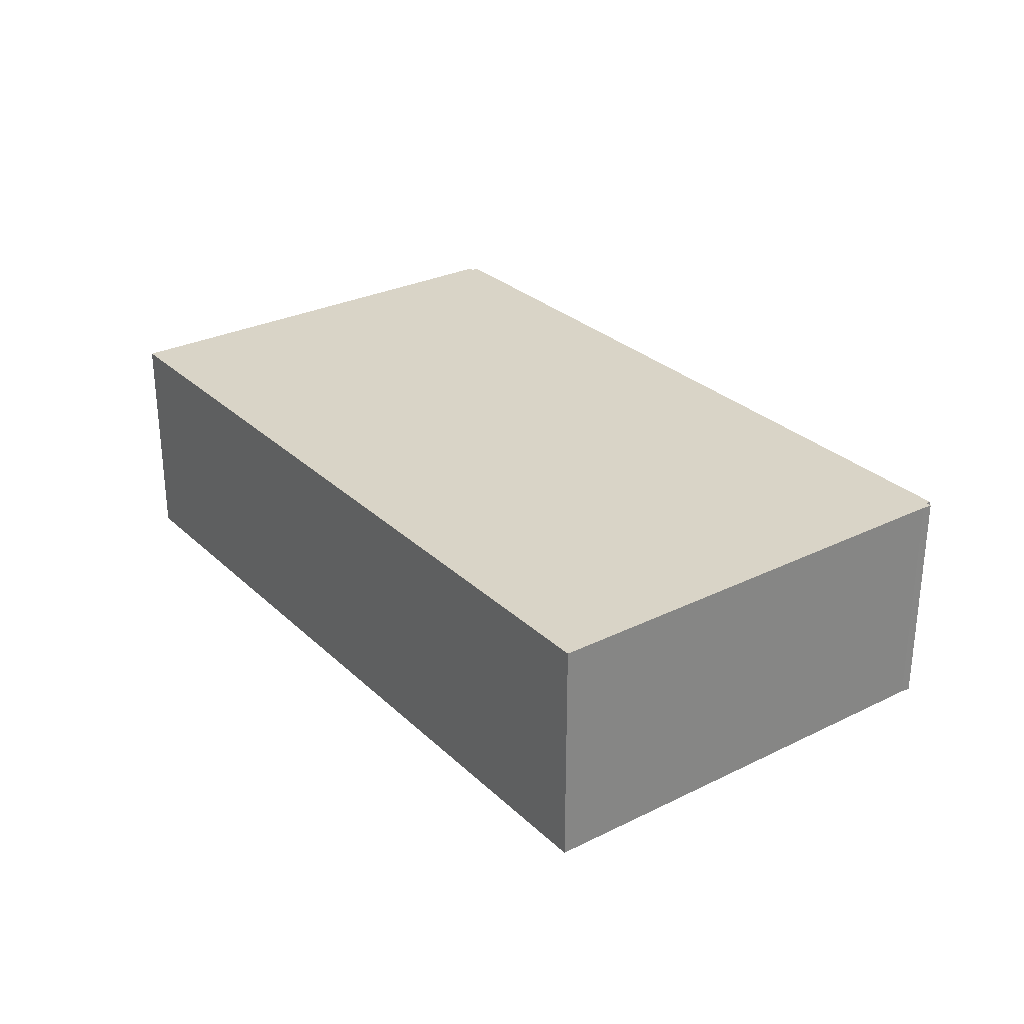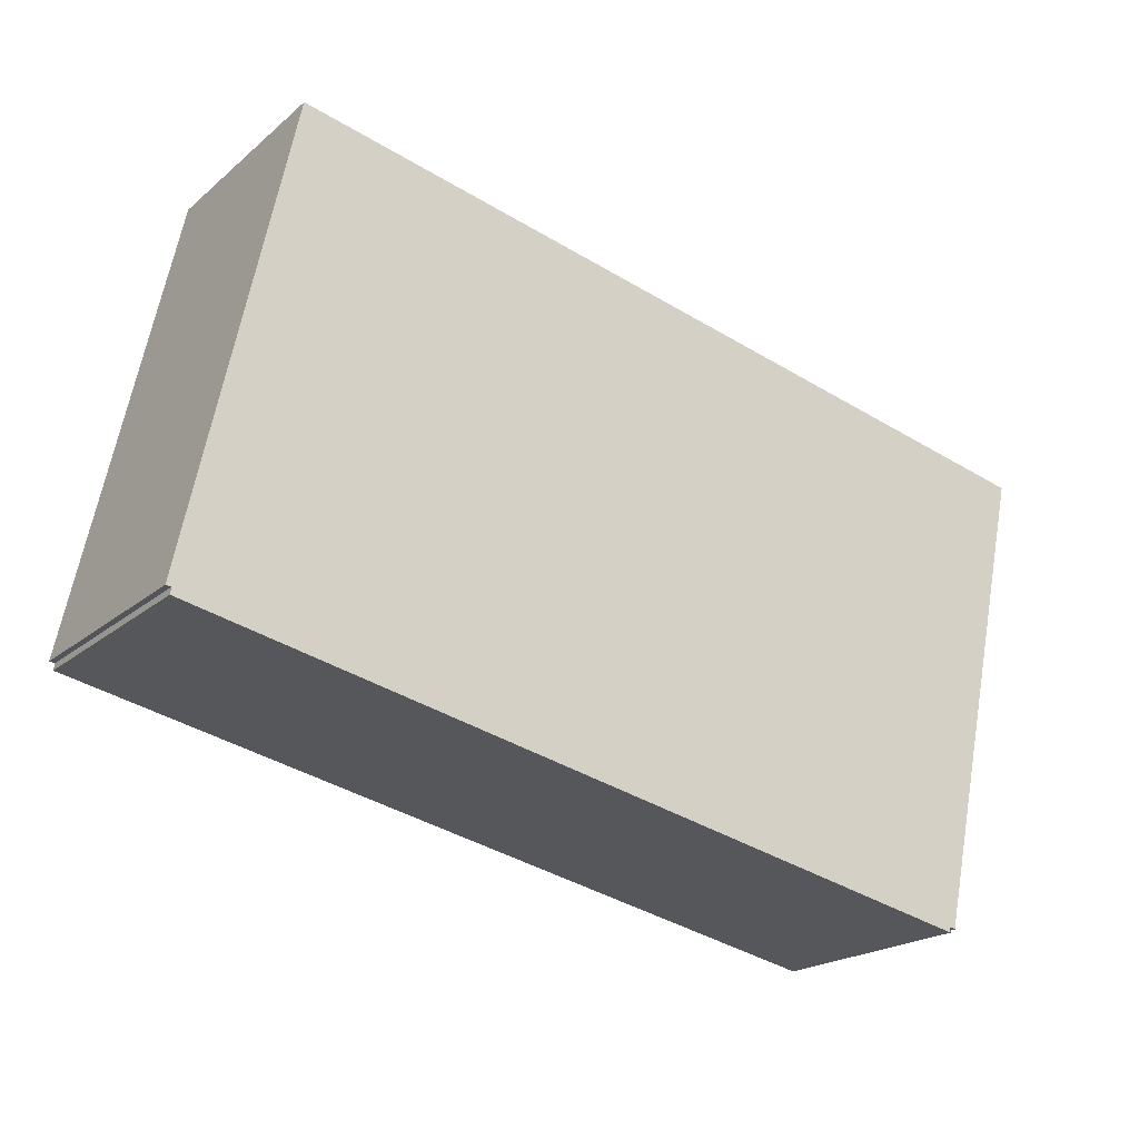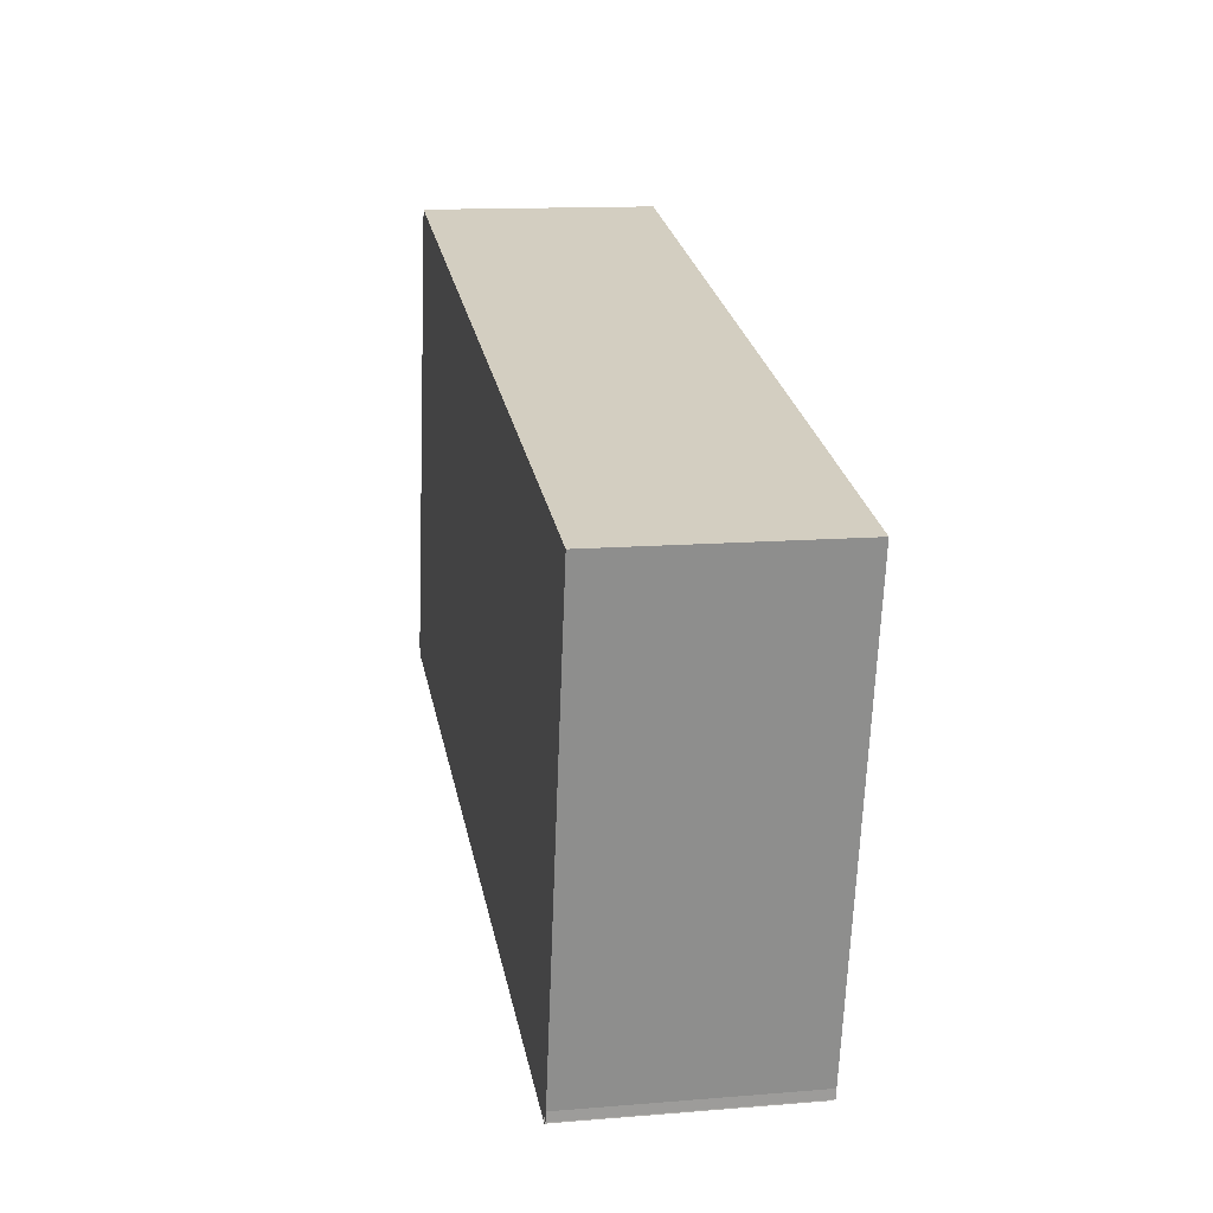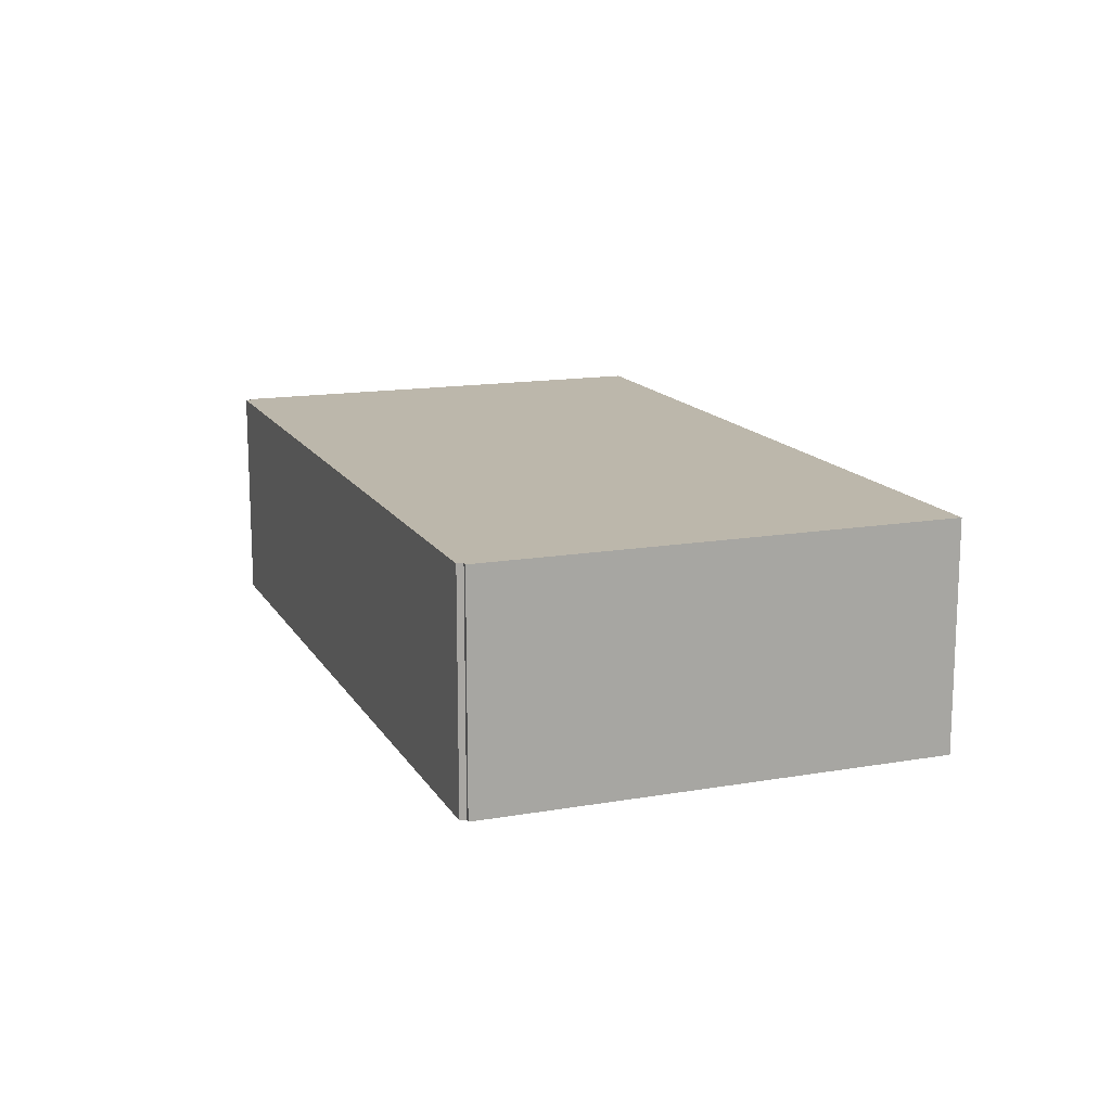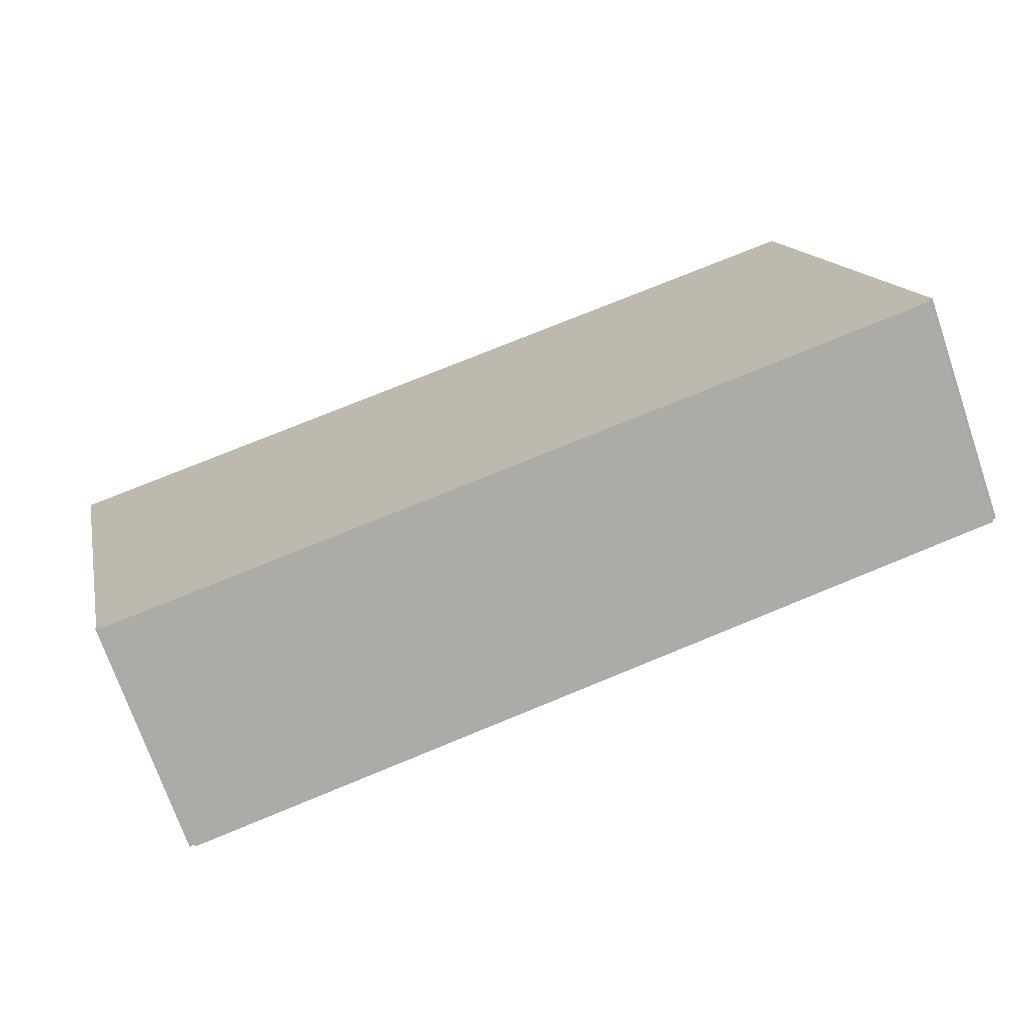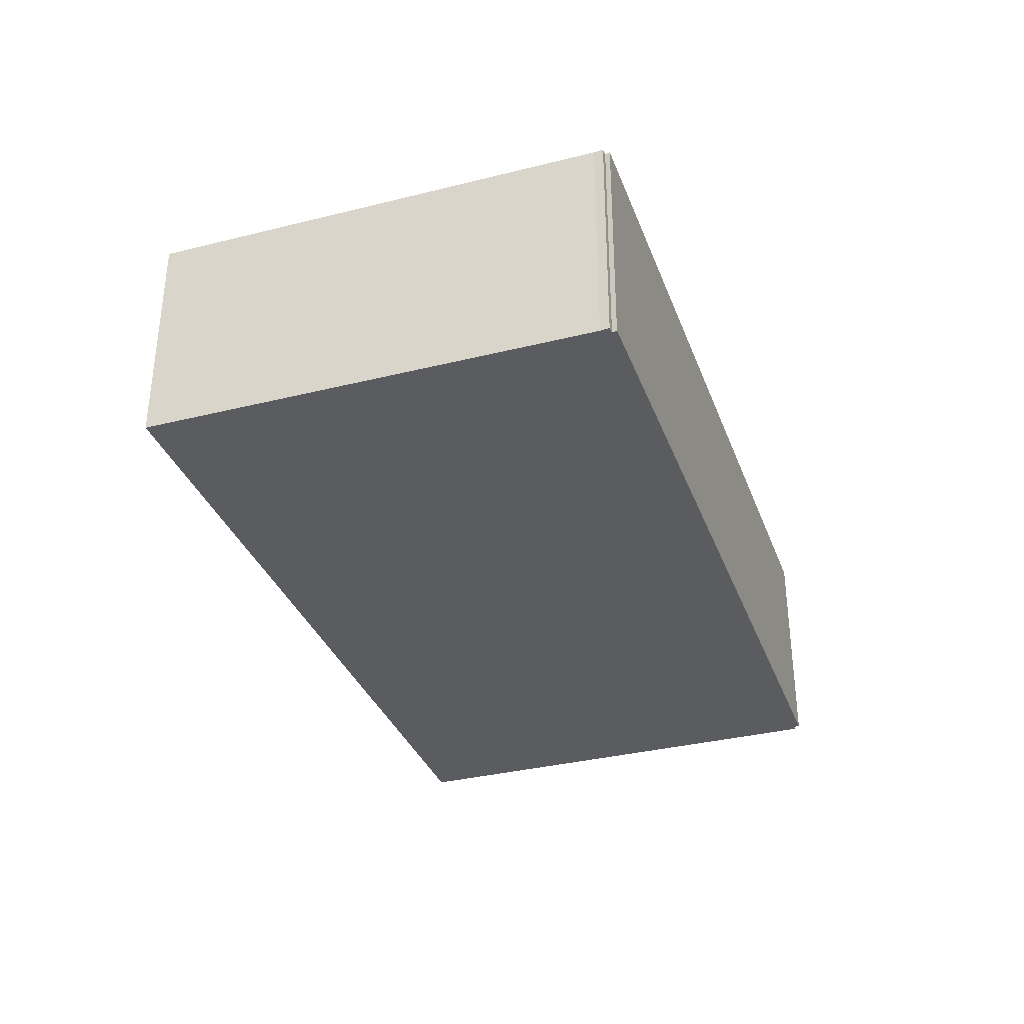
<metadata>
{"format":"obj","ext":"obj","renderer":"f3d","projection":"perspective","resolution":1024,"background":"white","views":[{"elev":28.7,"azim":65.8,"up":"+Y"},{"elev":-20.5,"azim":-34.3,"up":"+Z"},{"elev":13.1,"azim":79.3,"up":"+Z"},{"elev":14.5,"azim":-98.5,"up":"+Y"},{"elev":-72.1,"azim":-161.0,"up":"+Z"},{"elev":-34.3,"azim":120.8,"up":"+Y"}]}
</metadata>
<code>
v  3.392 7.727 15.71
v  0.176 7.727 -0.027
v  0 7.727 4.731e-16
v  0.144 7.727 -0.248
v  25.93 7.727 -5.712
v  3.509 7.727 15.68
v  30.81 7.727 9.904
v  27.2 7.727 -5.805
v  27.47 7.727 -5.525
v  27.43 7.727 -5.846
v  27.21 7.727 -5.982
v  27.47 3.383e-16 -5.525
v  27.43 3.58e-16 -5.846
v  27.2 3.555e-16 -5.805
v  27.21 3.663e-16 -5.982
v  30.81 -6.064e-16 9.904
v  0.144 1.519e-17 -0.248
v  25.93 3.498e-16 -5.712
v  0.176 1.653e-18 -0.027
v  0 0 0
v  3.392 -9.617e-16 15.71
v  3.509 -9.601e-16 15.68
g defaultobject
f 1 2 3
f 2 1 4
f 4 1 5
f 5 1 6
f 5 6 7
f 5 7 8
f 8 7 9
f 10 8 9
f 11 5 8
f 12 10 9
f 10 12 13
f 14 11 8
f 11 14 15
f 16 9 7
f 9 16 12
f 13 8 10
f 8 13 14
f 15 5 11
f 5 15 4
f 4 15 17
f 17 15 18
f 19 3 2
f 3 19 20
f 17 2 4
f 2 17 19
f 20 1 3
f 1 20 21
f 21 6 1
f 6 21 7
f 7 21 16
f 16 21 22
f 15 14 18
f 13 12 14
f 19 21 20
f 21 19 22
f 22 19 16
f 16 19 17
f 16 17 18
f 16 18 14
f 16 14 12

</code>
